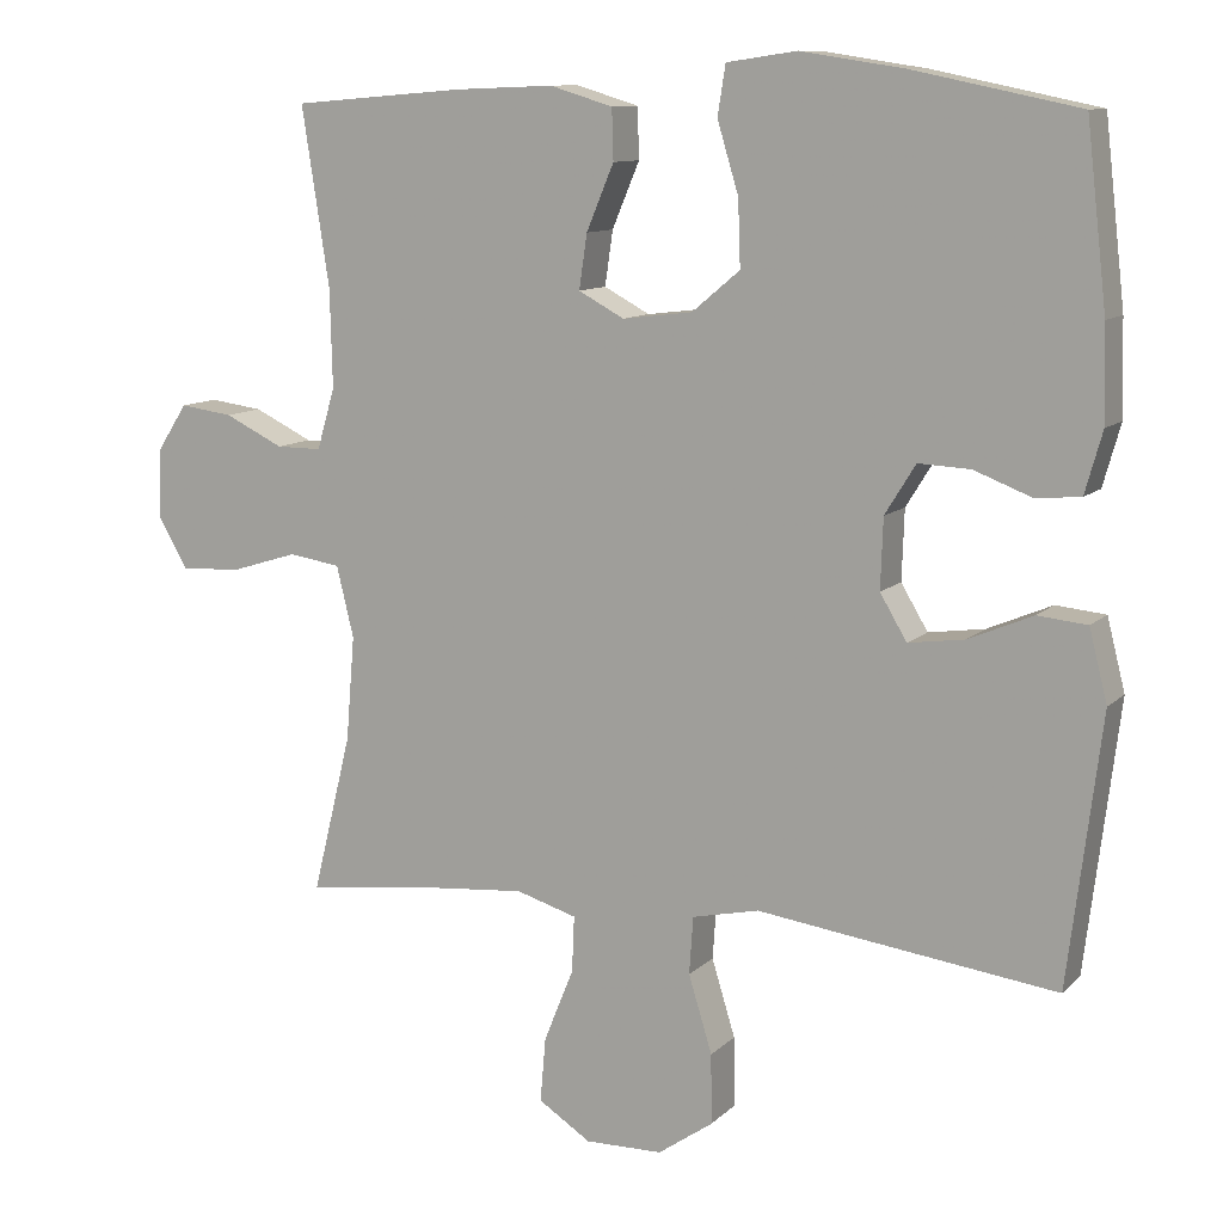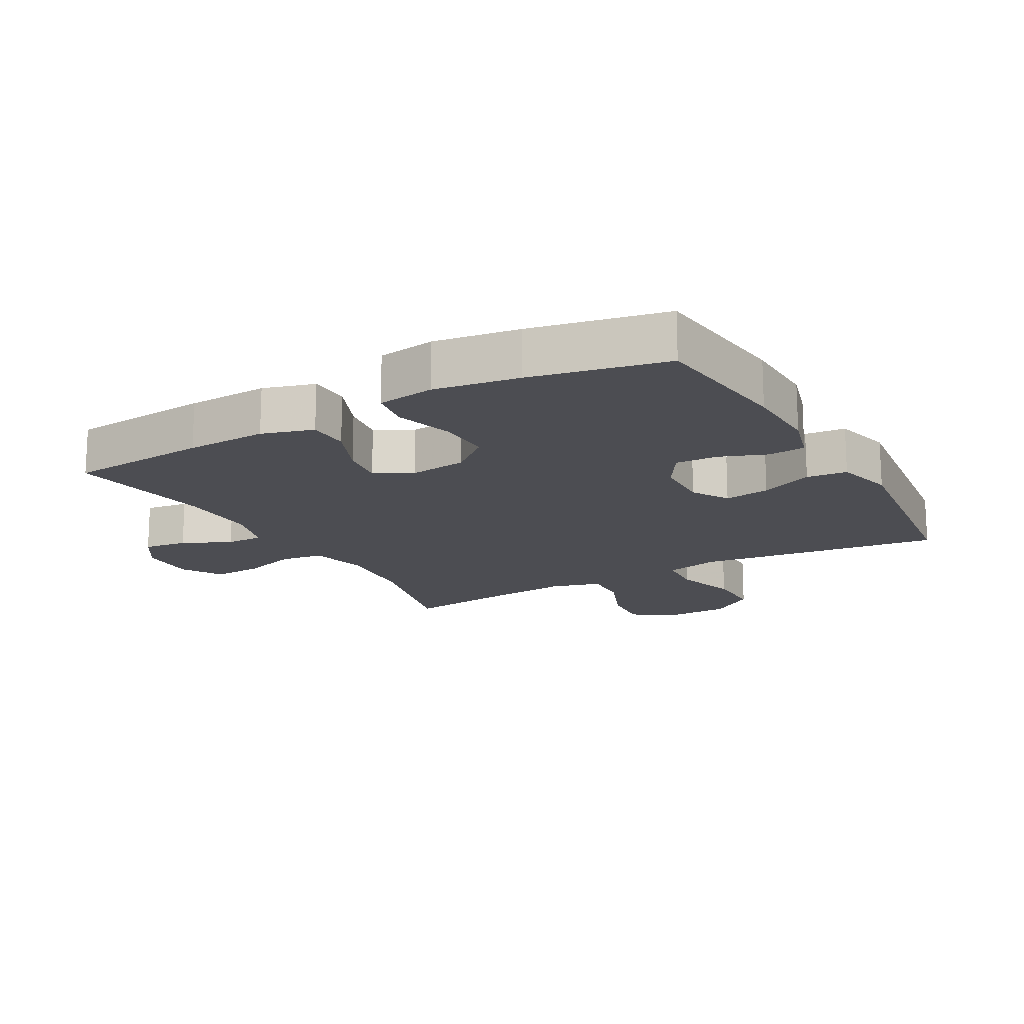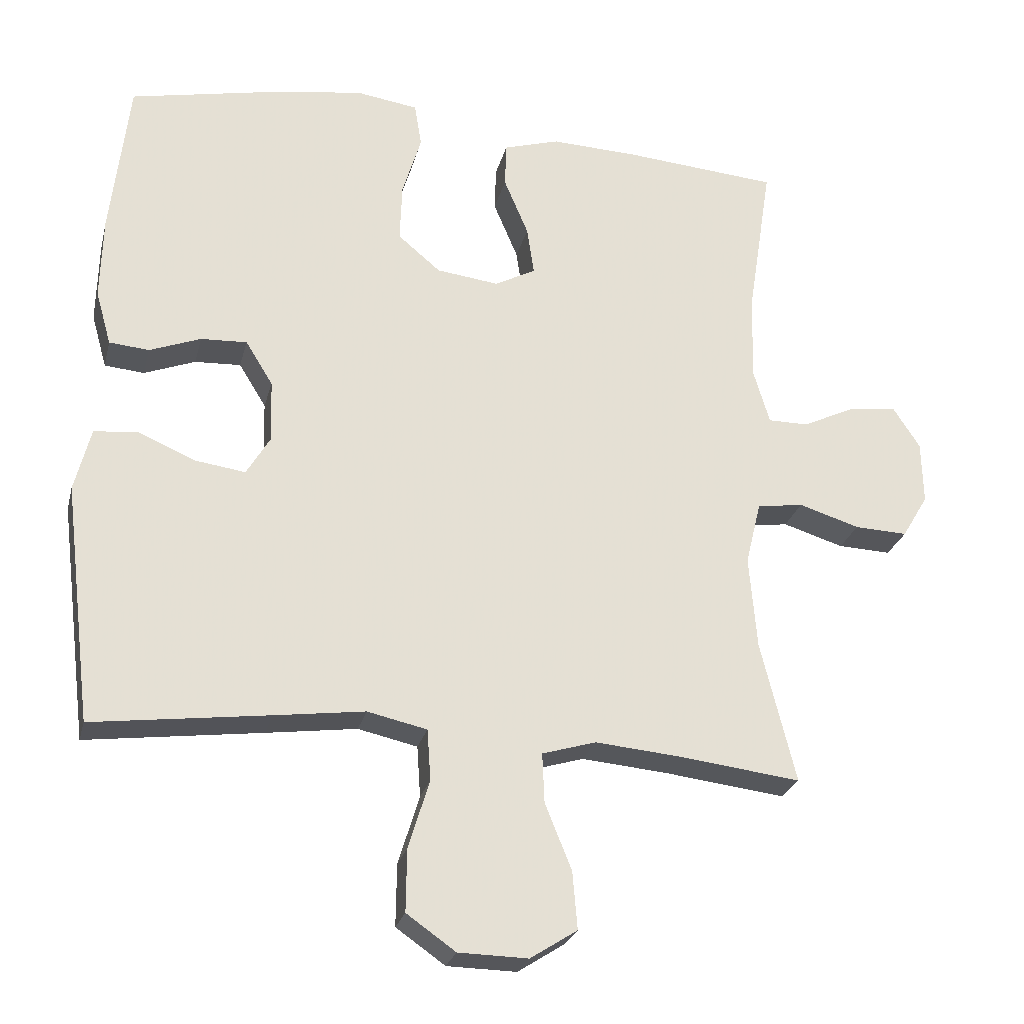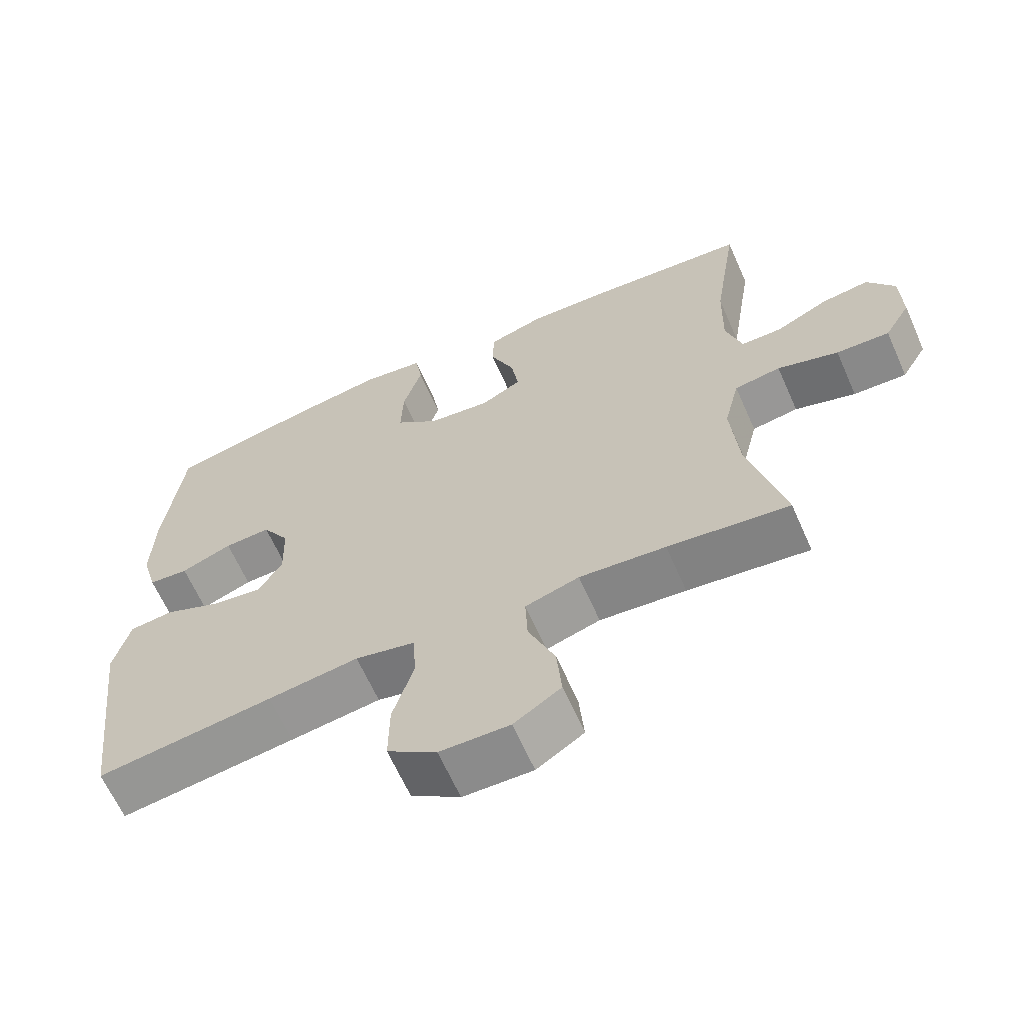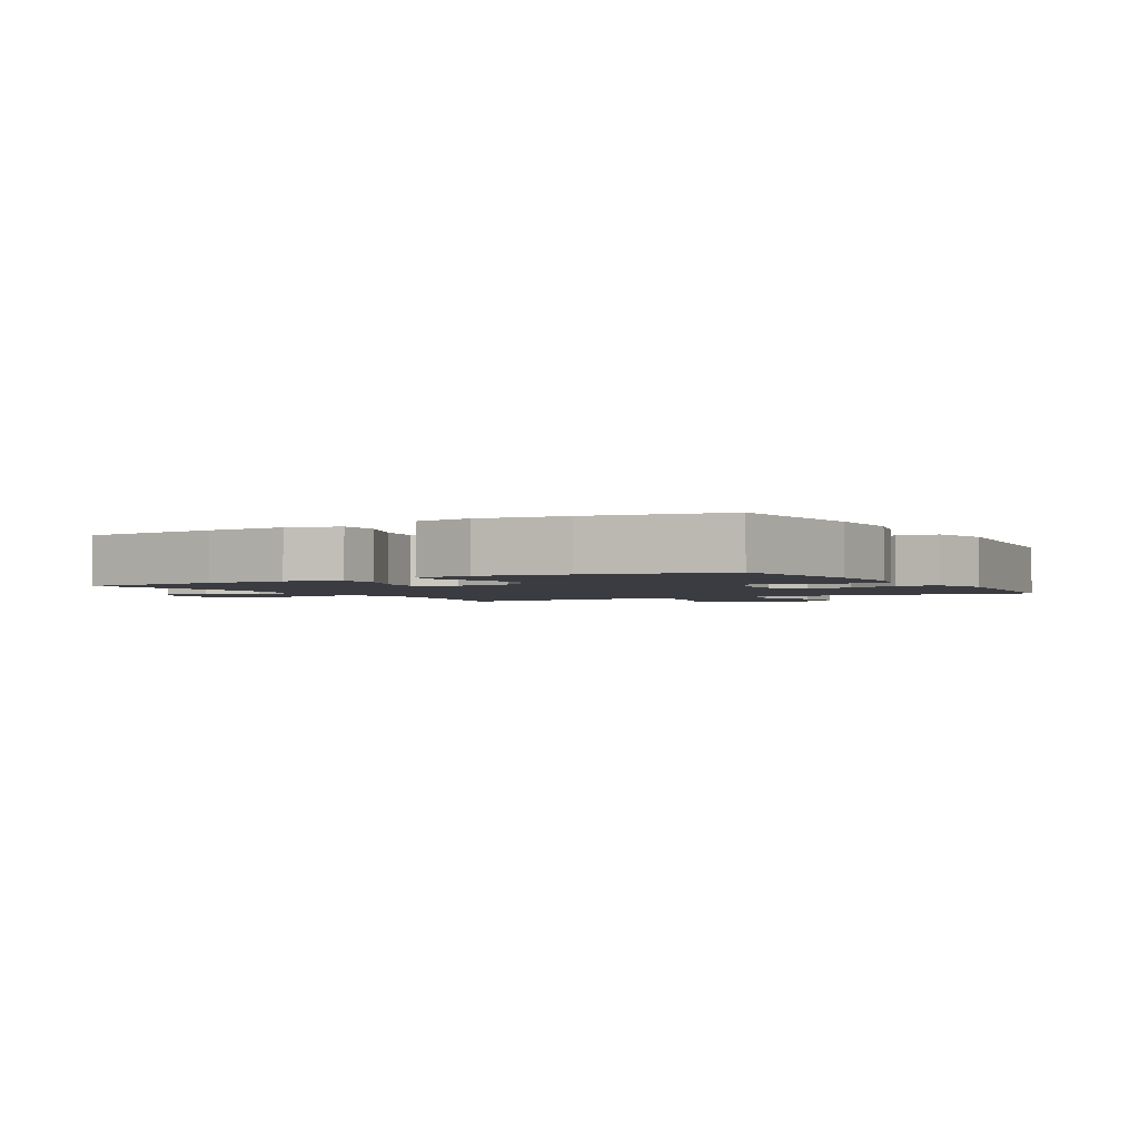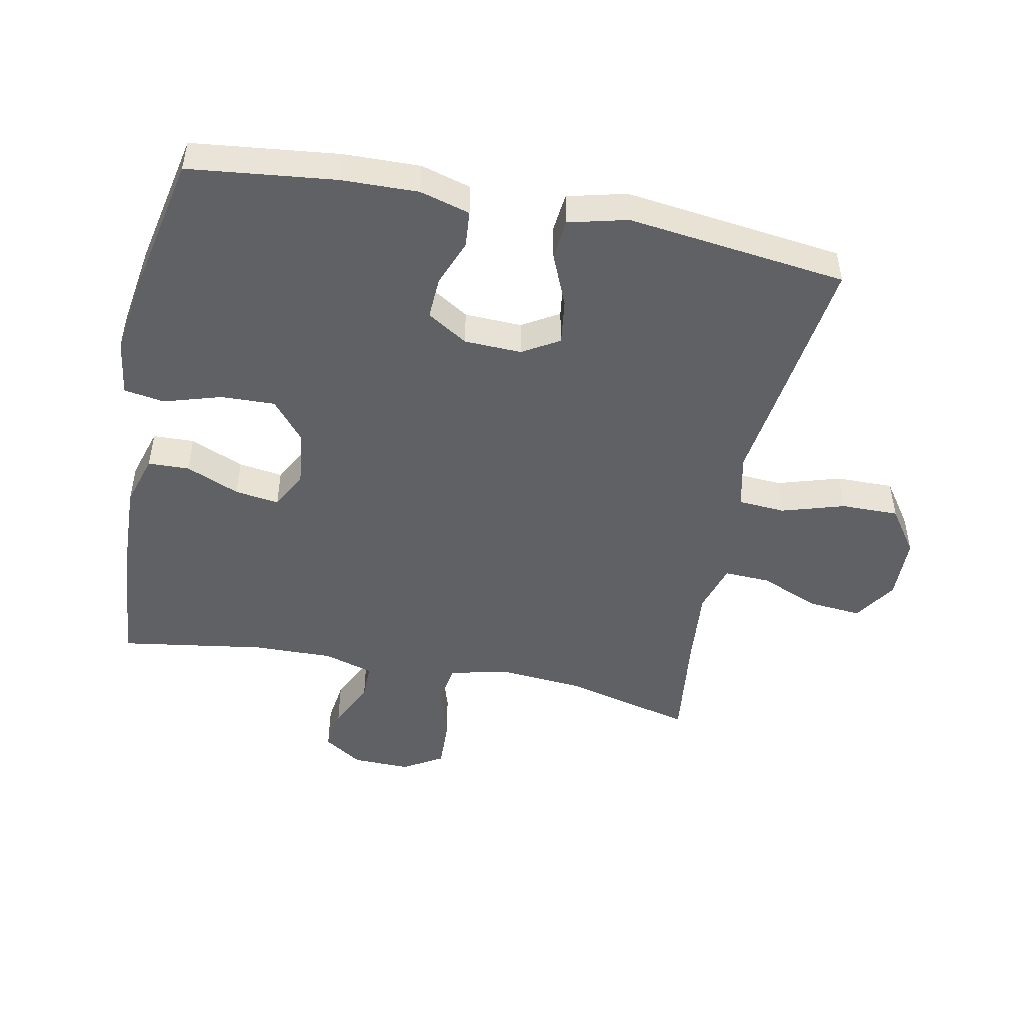
<metadata>
{"format":"obj","ext":"obj","renderer":"f3d","projection":"perspective","resolution":1024,"background":"white","views":[{"elev":10.7,"azim":26.0,"up":"+Z"},{"elev":-16.4,"azim":29.4,"up":"+Y"},{"elev":-25.5,"azim":166.5,"up":"+Z"},{"elev":-64.4,"azim":-156.1,"up":"+Z"},{"elev":-2.2,"azim":30.2,"up":"+Y"},{"elev":-48.2,"azim":78.6,"up":"+Y"}]}
</metadata>
<code>
v -0.5 0.07 -0.5
v -0.45 0.07 -0.298
v -0.439 0.07 -0.165
v -0.461 0.07 -0.075
v -0.527 0.07 -0.065
v -0.614 0.07 -0.092
v -0.69 0.07 -0.095
v -0.727 0.07 -0.033
v -0.725 0.07 0.057
v -0.686 0.07 0.117
v -0.618 0.07 0.108
v -0.543 0.07 0.072
v -0.485 0.07 0.072
v -0.462 0.07 0.15
v -0.465 0.07 0.274
v -0.5 0.07 0.5
v -0.281 0.07 0.518
v -0.155 0.07 0.523
v -0.075 0.07 0.499
v -0.073 0.07 0.435
v -0.108 0.07 0.352
v -0.118 0.07 0.283
v -0.06 0.07 0.252
v 0.029 0.07 0.263
v 0.09 0.07 0.314
v 0.087 0.07 0.398
v 0.06 0.07 0.487
v 0.07 0.07 0.55
v 0.159 0.07 0.563
v 0.291 0.07 0.543
v 0.5 0.07 0.5
v 0.526 0.07 0.273
v 0.529 0.07 0.154
v 0.507 0.07 0.076
v 0.45 0.07 0.071
v 0.377 0.07 0.099
v 0.311 0.07 0.102
v 0.272 0.07 0.039
v 0.269 0.07 -0.05
v 0.303 0.07 -0.107
v 0.374 0.07 -0.097
v 0.456 0.07 -0.062
v 0.519 0.07 -0.068
v 0.542 0.07 -0.159
v 0.5 0.07 -0.5
v 0.249 0.07 -0.468
v 0.12 0.07 -0.451
v 0.035 0.07 -0.47
v 0.03 0.07 -0.543
v 0.06 0.07 -0.641
v 0.061 0.07 -0.73
v -0.009 0.07 -0.779
v -0.108 0.07 -0.781
v -0.175 0.07 -0.738
v -0.168 0.07 -0.656
v -0.13 0.07 -0.562
v -0.127 0.07 -0.491
v -0.204 0.07 -0.468
v -0.327 0.07 -0.479
v -0.5 0 -0.5
v -0.45 0 -0.298
v -0.439 0 -0.165
v -0.461 0 -0.075
v -0.527 0 -0.065
v -0.614 0 -0.092
v -0.69 0 -0.095
v -0.727 0 -0.033
v -0.725 0 0.057
v -0.686 0 0.117
v -0.618 0 0.108
v -0.543 0 0.072
v -0.485 0 0.072
v -0.462 0 0.15
v -0.465 0 0.274
v -0.5 0 0.5
v -0.281 0 0.518
v -0.155 0 0.523
v -0.075 0 0.499
v -0.073 0 0.435
v -0.108 0 0.352
v -0.118 0 0.283
v -0.06 0 0.252
v 0.029 0 0.263
v 0.09 0 0.314
v 0.087 0 0.398
v 0.06 0 0.487
v 0.07 0 0.55
v 0.159 0 0.563
v 0.291 0 0.543
v 0.5 0 0.5
v 0.526 0 0.273
v 0.529 0 0.154
v 0.507 0 0.076
v 0.45 0 0.071
v 0.377 0 0.099
v 0.311 0 0.102
v 0.272 0 0.039
v 0.269 0 -0.05
v 0.303 0 -0.107
v 0.374 0 -0.097
v 0.456 0 -0.062
v 0.519 0 -0.068
v 0.542 0 -0.159
v 0.5 0 -0.5
v 0.249 0 -0.468
v 0.12 0 -0.451
v 0.035 0 -0.47
v 0.03 0 -0.543
v 0.06 0 -0.641
v 0.061 0 -0.73
v -0.009 0 -0.779
v -0.108 0 -0.781
v -0.175 0 -0.738
v -0.168 0 -0.656
v -0.13 0 -0.562
v -0.127 0 -0.491
v -0.204 0 -0.468
v -0.327 0 -0.479
f 54 55 56
f 53 54 56
f 52 53 56
f 51 52 56
f 50 51 56
f 49 50 56
f 48 49 56 57
f 47 48 57 58
f 45 46 47
f 44 45 47
f 43 44 47
f 42 43 47
f 41 42 47
f 40 41 47 58
f 34 35 36
f 33 34 36
f 32 33 36
f 31 32 36
f 30 31 36
f 29 30 36
f 28 29 36
f 27 28 36
f 26 27 36
f 25 26 36 37
f 24 25 37 38
f 19 20 21
f 18 19 21
f 17 18 21
f 16 17 21
f 15 16 21
f 14 15 21 22
f 13 14 22 23
f 10 11 12
f 9 10 12
f 8 9 12
f 7 8 12
f 6 7 12
f 5 6 12
f 4 5 12 13
f 24 38 39
f 23 24 39
f 13 23 39
f 4 13 39
f 3 4 39
f 40 58 59
f 39 40 59
f 3 39 59
f 2 3 59
f 1 2 59
f 115 114 113
f 115 113 112
f 115 112 111
f 115 111 110
f 115 110 109
f 115 109 108
f 116 115 108 107
f 117 116 107 106
f 106 105 104
f 106 104 103
f 106 103 102
f 106 102 101
f 106 101 100
f 117 106 100 99
f 95 94 93
f 95 93 92
f 95 92 91
f 95 91 90
f 95 90 89
f 95 89 88
f 95 88 87
f 95 87 86
f 95 86 85
f 96 95 85 84
f 97 96 84 83
f 80 79 78
f 80 78 77
f 80 77 76
f 80 76 75
f 80 75 74
f 81 80 74 73
f 82 81 73 72
f 71 70 69
f 71 69 68
f 71 68 67
f 71 67 66
f 71 66 65
f 71 65 64
f 72 71 64 63
f 98 97 83
f 98 83 82
f 98 82 72
f 98 72 63
f 98 63 62
f 118 117 99
f 118 99 98
f 118 98 62
f 118 62 61
f 118 61 60
f 1 60 61 2
f 2 61 62 3
f 3 62 63 4
f 4 63 64 5
f 5 64 65 6
f 6 65 66 7
f 7 66 67 8
f 8 67 68 9
f 9 68 69 10
f 10 69 70 11
f 11 70 71 12
f 12 71 72 13
f 13 72 73 14
f 14 73 74 15
f 15 74 75 16
f 16 75 76 17
f 17 76 77 18
f 18 77 78 19
f 19 78 79 20
f 20 79 80 21
f 21 80 81 22
f 22 81 82 23
f 23 82 83 24
f 24 83 84 25
f 25 84 85 26
f 26 85 86 27
f 27 86 87 28
f 28 87 88 29
f 29 88 89 30
f 30 89 90 31
f 31 90 91 32
f 32 91 92 33
f 33 92 93 34
f 34 93 94 35
f 35 94 95 36
f 36 95 96 37
f 37 96 97 38
f 38 97 98 39
f 39 98 99 40
f 40 99 100 41
f 41 100 101 42
f 42 101 102 43
f 43 102 103 44
f 44 103 104 45
f 45 104 105 46
f 46 105 106 47
f 47 106 107 48
f 48 107 108 49
f 49 108 109 50
f 50 109 110 51
f 51 110 111 52
f 52 111 112 53
f 53 112 113 54
f 54 113 114 55
f 55 114 115 56
f 56 115 116 57
f 57 116 117 58
f 58 117 118 59
f 59 118 60 1

</code>
